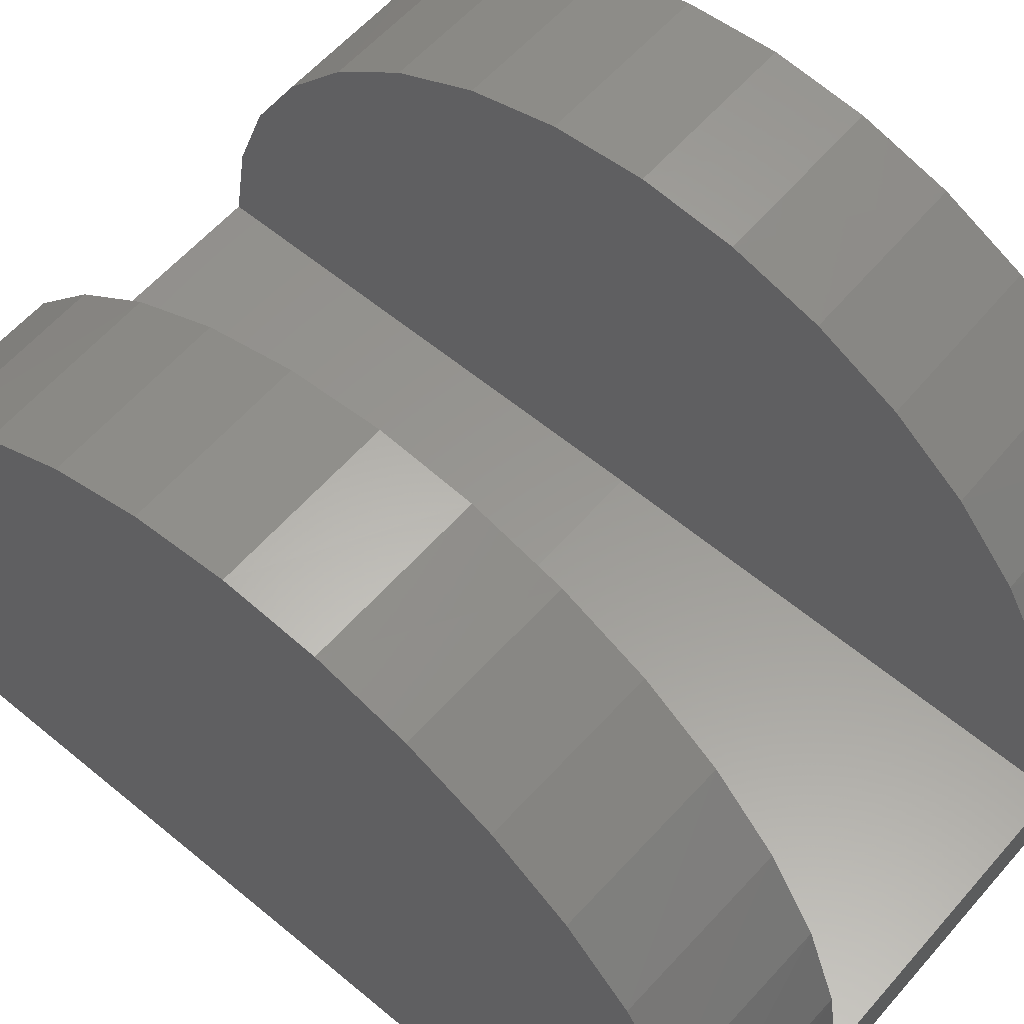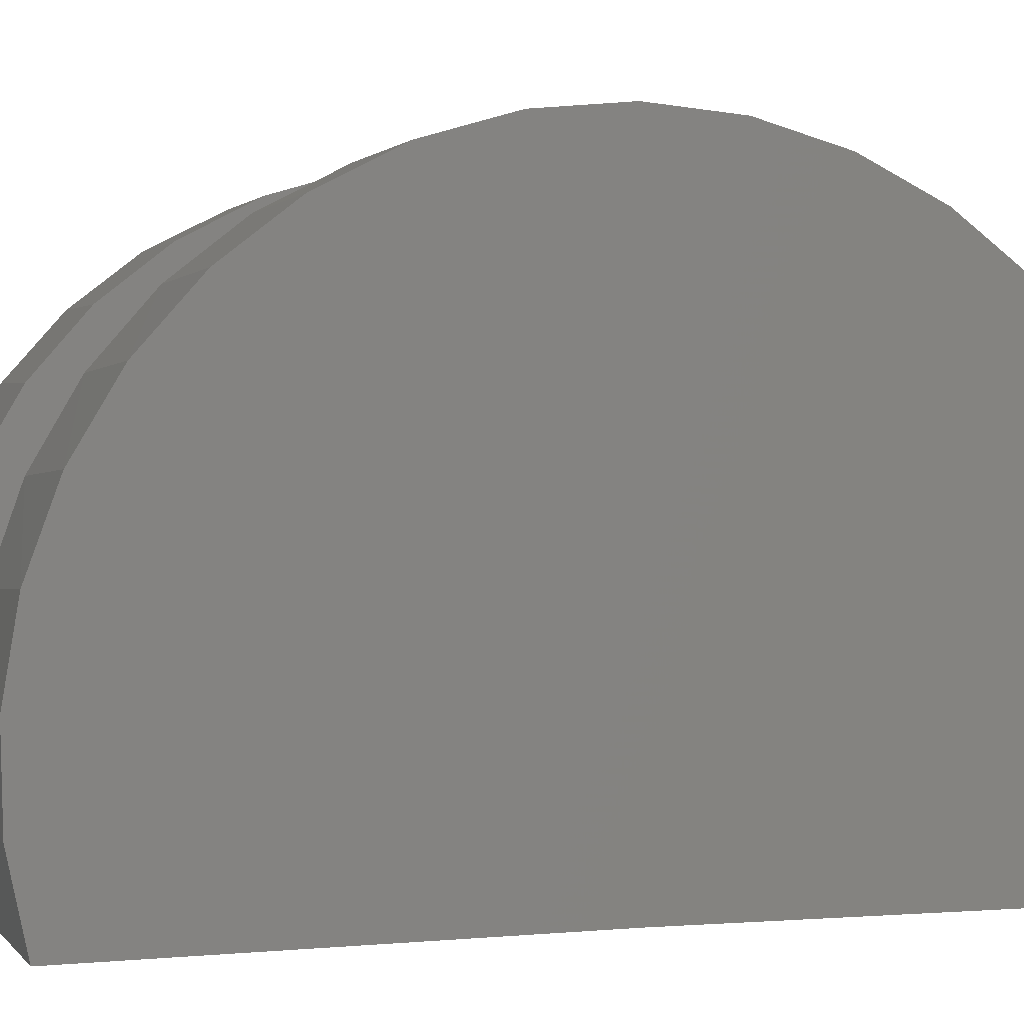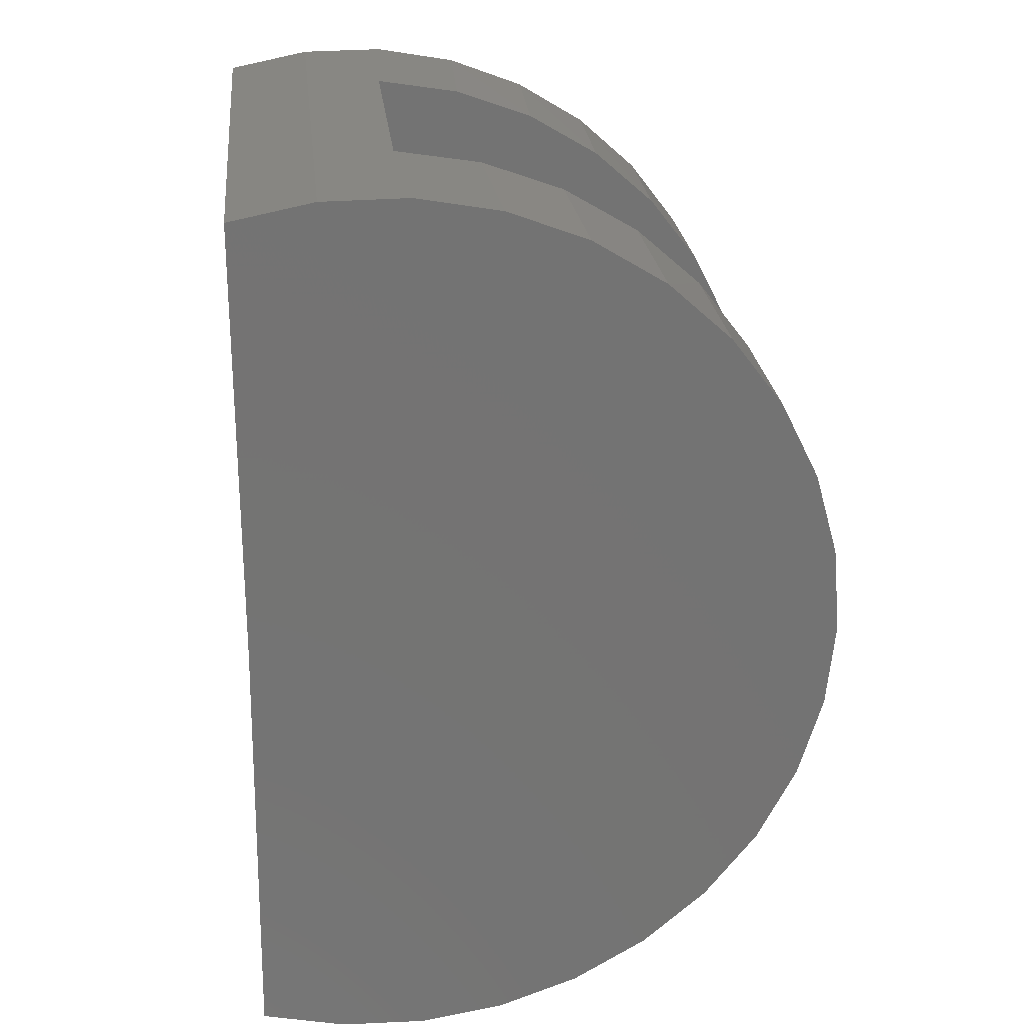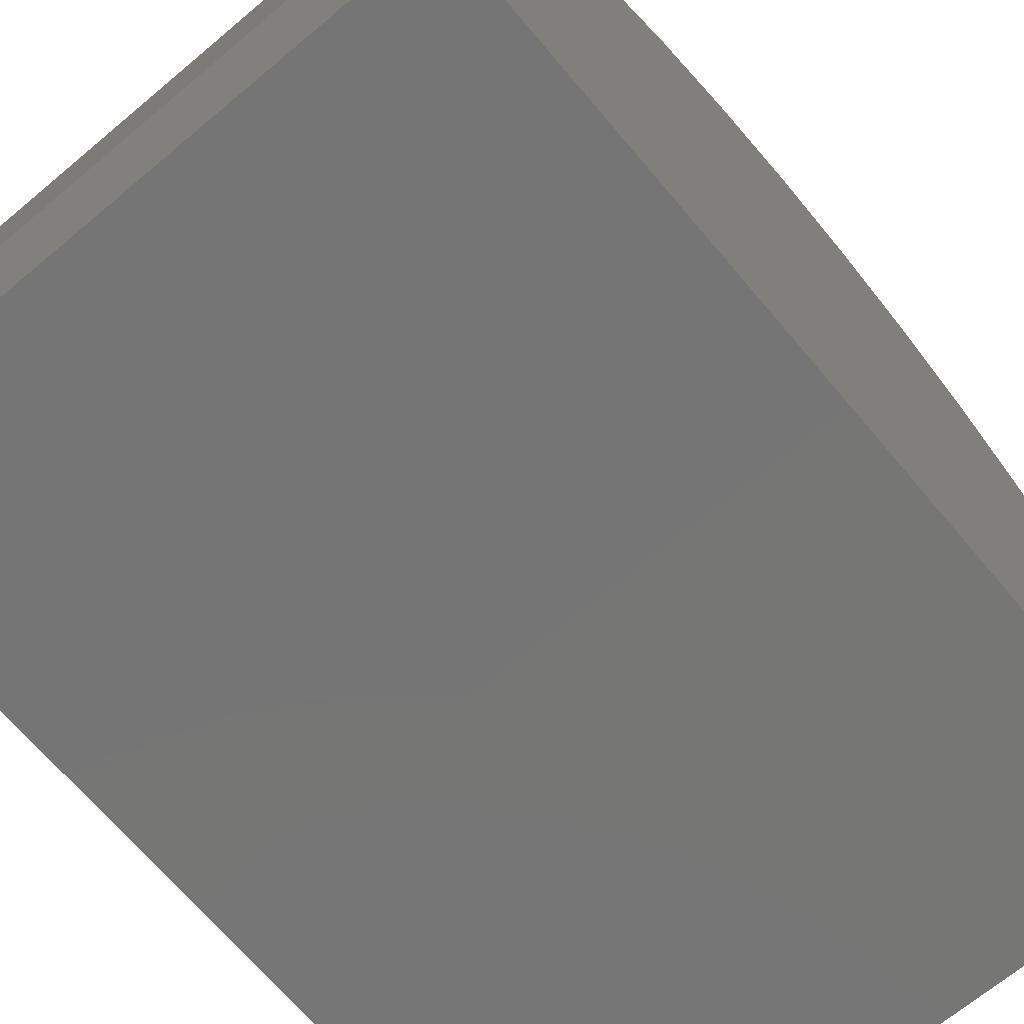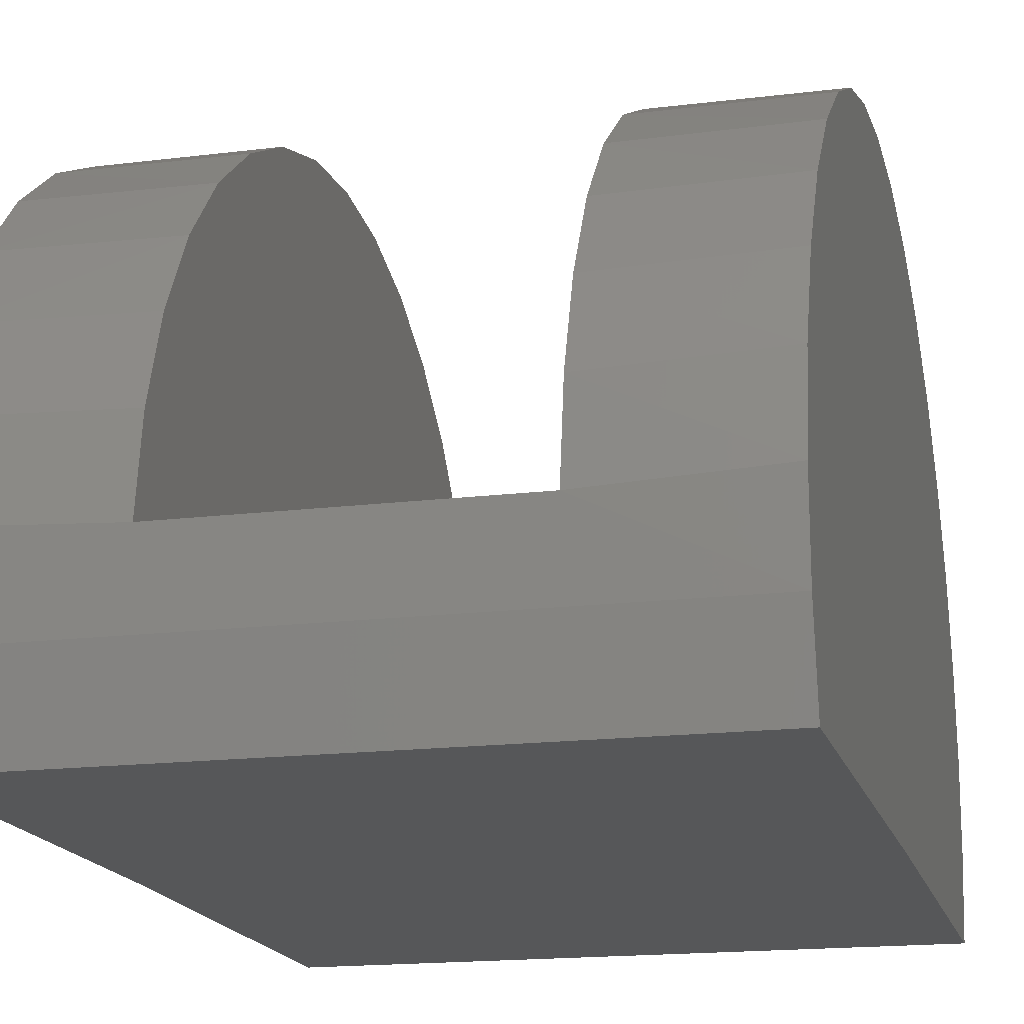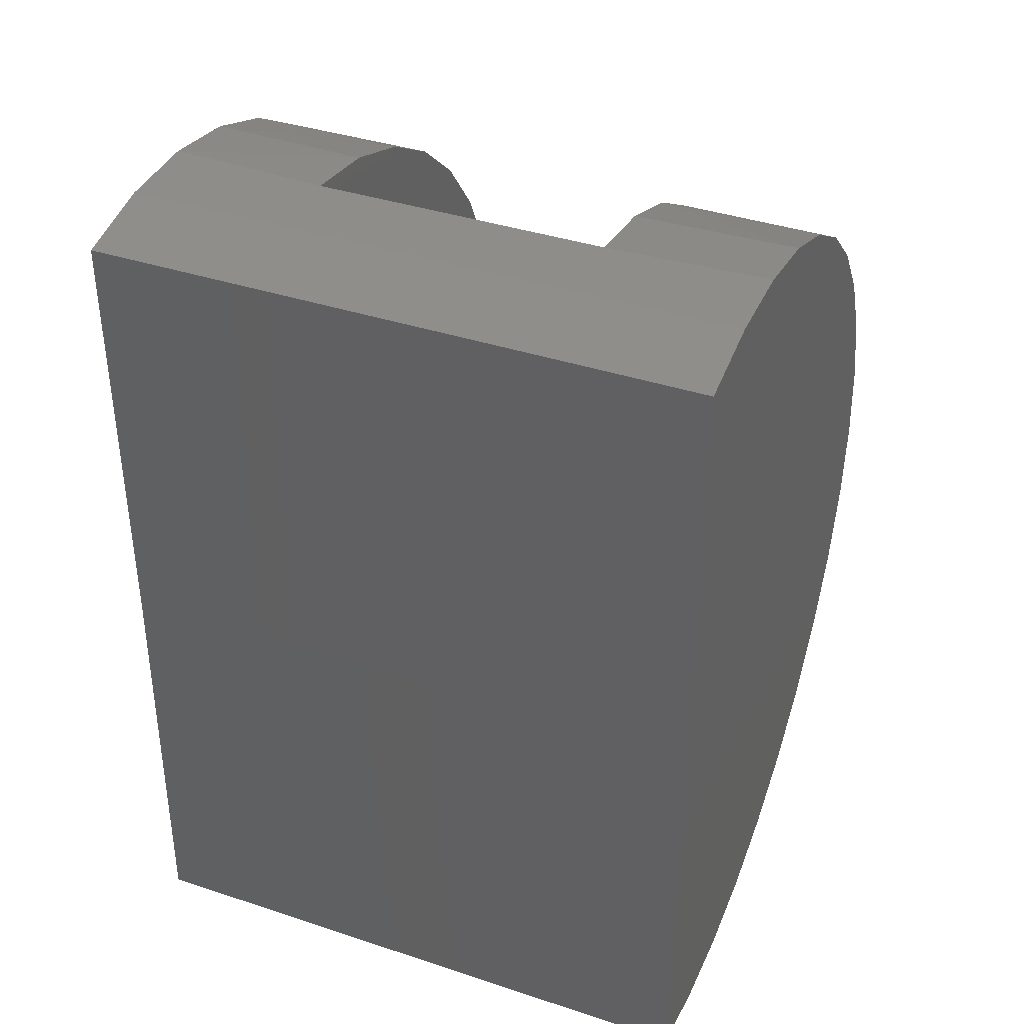
<metadata>
{"format":"stl","ext":"stl","renderer":"f3d","projection":"perspective","resolution":1024,"background":"white","views":[{"elev":58.7,"azim":-49.4,"up":"+Z"},{"elev":1.0,"azim":72.4,"up":"+Z"},{"elev":24.5,"azim":-96.0,"up":"+Y"},{"elev":-67.9,"azim":-139.9,"up":"+Z"},{"elev":-16.9,"azim":-165.9,"up":"+Z"},{"elev":38.8,"azim":-157.5,"up":"+Y"}]}
</metadata>
<code>
# stl→obj: 82 verts, 160 faces
v -0.5312 -1.741 -0.3659
v 0.2886 -1.788 -0.1435
v -0.5312 -1.788 -0.1435
v -0.5312 -1.794 0.084
v -0.1016 -1.762 0.2908
v -0.5312 -1.757 0.3085
v -0.1016 -1.686 0.5081
v -0.5312 -1.679 0.5223
v -0.1016 -1.571 0.7073
v -0.5312 -1.563 0.7179
v -0.1016 -1.42 0.8812
v -0.5312 -1.412 0.8884
v -0.1016 0.2528 0.8915
v -0.1016 0.4056 0.7194
v -0.5312 0.3978 0.7299
v -0.5312 0.5165 0.5358
v -0.1016 0.5233 0.5217
v -0.5312 0.597 0.323
v -0.1016 0.6018 0.3054
v -0.5312 0.6366 0.09897
v 1.108 -1.794 0.084
v 1.108 -1.757 0.3085
v 0.6787 -1.762 0.2908
v 0.6787 -1.686 0.5081
v 1.108 -1.679 0.5223
v 0.6787 -1.571 0.7073
v 1.108 -1.563 0.7179
v 0.6787 -1.42 0.8812
v 1.108 -1.412 0.8884
v 0.6787 0.2528 0.8915
v 1.108 0.3978 0.7299
v 0.6787 0.4056 0.7194
v 1.108 0.5165 0.5358
v 0.6787 0.5233 0.5217
v 1.108 0.597 0.323
v 0.6787 0.6018 0.3054
v 1.108 0.6366 0.09897
v 0.6787 0.6381 0.07812
v 1.108 0.6338 -0.1285
v 0.2886 0.6338 -0.1285
v -0.1016 0.6381 0.07812
v -0.5312 0.6338 -0.1285
v -0.1016 -1.795 0.06314
v 0.6787 -1.795 0.06314
v 1.108 -1.741 -0.3659
v 1.108 -1.788 -0.1435
v -0.5312 0.5888 -0.3516
v 1.108 0.5888 -0.3516
v -0.5312 -1.233 1.028
v -0.1016 -1.239 1.024
v -0.5312 -1.03 1.132
v -0.1016 -1.035 1.13
v -0.5312 -0.812 1.196
v -0.1016 -0.8146 1.196
v -0.5312 -0.5856 1.219
v -0.1016 -0.5856 1.219
v -0.5312 -0.359 1.199
v -0.1016 -0.3564 1.198
v -0.5312 -0.14 1.137
v -0.1016 -0.1351 1.135
v -0.5312 0.06379 1.036
v -0.1016 0.07044 1.032
v -0.5312 0.2452 0.8986
v 0.6787 -1.239 1.024
v 1.108 -1.233 1.028
v 0.6787 -1.035 1.13
v 1.108 -1.03 1.132
v 0.6787 -0.8146 1.196
v 1.108 -0.812 1.196
v 0.6787 -0.5856 1.219
v 1.108 -0.5856 1.219
v 0.6787 -0.3564 1.198
v 1.108 -0.359 1.199
v 0.6787 -0.1351 1.135
v 1.108 -0.14 1.137
v 0.6787 0.07044 1.032
v 1.108 0.06379 1.036
v 1.108 0.2452 0.8986
v 0.6787 -0.5786 0.07812
v -0.1016 -0.5786 0.07812
v 1.108 -0.576 -0.3516
v -0.5312 -0.576 -0.3516
f 1 2 3
f 4 5 6
f 6 5 7
f 6 7 8
f 8 7 9
f 8 9 10
f 10 9 11
f 10 11 12
f 13 14 15
f 16 15 14
f 14 17 16
f 18 16 17
f 17 19 18
f 20 18 19
f 21 22 23
f 24 23 22
f 22 25 24
f 26 24 25
f 25 27 26
f 28 26 27
f 27 29 28
f 30 31 32
f 32 31 33
f 32 33 34
f 34 33 35
f 34 35 36
f 36 35 37
f 38 36 37
f 38 37 39
f 38 39 40
f 38 40 41
f 41 40 42
f 41 42 20
f 41 20 19
f 43 5 4
f 43 4 3
f 43 3 2
f 43 2 44
f 1 45 2
f 2 45 46
f 2 46 44
f 44 46 21
f 44 21 23
f 47 42 48
f 48 42 40
f 48 40 39
f 12 11 49
f 49 11 50
f 49 50 51
f 51 50 52
f 51 52 53
f 53 52 54
f 53 54 55
f 55 54 56
f 55 56 57
f 57 56 58
f 57 58 59
f 59 58 60
f 59 60 61
f 61 60 62
f 61 62 63
f 63 62 13
f 63 13 15
f 28 29 64
f 64 29 65
f 64 65 66
f 66 65 67
f 66 67 68
f 68 67 69
f 68 69 70
f 70 69 71
f 70 71 72
f 72 71 73
f 72 73 74
f 74 73 75
f 74 75 76
f 76 75 77
f 76 77 30
f 30 77 78
f 30 78 31
f 79 44 70
f 79 70 72
f 79 72 74
f 79 74 76
f 79 76 30
f 79 30 32
f 79 32 34
f 79 34 36
f 79 36 38
f 44 23 24
f 44 24 26
f 44 26 28
f 44 28 64
f 44 64 66
f 44 66 68
f 44 68 70
f 80 41 19
f 80 19 17
f 80 17 14
f 80 14 13
f 80 13 62
f 80 62 60
f 80 60 58
f 80 58 56
f 80 56 43
f 43 56 54
f 43 54 52
f 43 52 50
f 43 50 11
f 43 11 9
f 43 9 7
f 43 7 5
f 80 79 41
f 41 79 38
f 80 43 79
f 79 43 44
f 81 48 35
f 81 35 33
f 81 33 31
f 81 31 78
f 81 78 77
f 81 77 75
f 81 75 73
f 81 73 71
f 81 71 45
f 45 71 69
f 45 69 67
f 45 67 65
f 45 65 29
f 45 29 27
f 45 27 25
f 45 25 22
f 45 22 21
f 45 21 46
f 35 48 37
f 37 48 39
f 82 1 55
f 82 55 57
f 82 57 59
f 82 59 61
f 82 61 63
f 82 63 15
f 82 15 16
f 82 16 18
f 82 18 47
f 1 3 4
f 1 4 6
f 1 6 8
f 1 8 10
f 1 10 12
f 1 12 49
f 1 49 51
f 1 51 53
f 1 53 55
f 18 20 47
f 47 20 42
f 47 48 82
f 82 48 81
f 1 82 45
f 45 82 81

</code>
